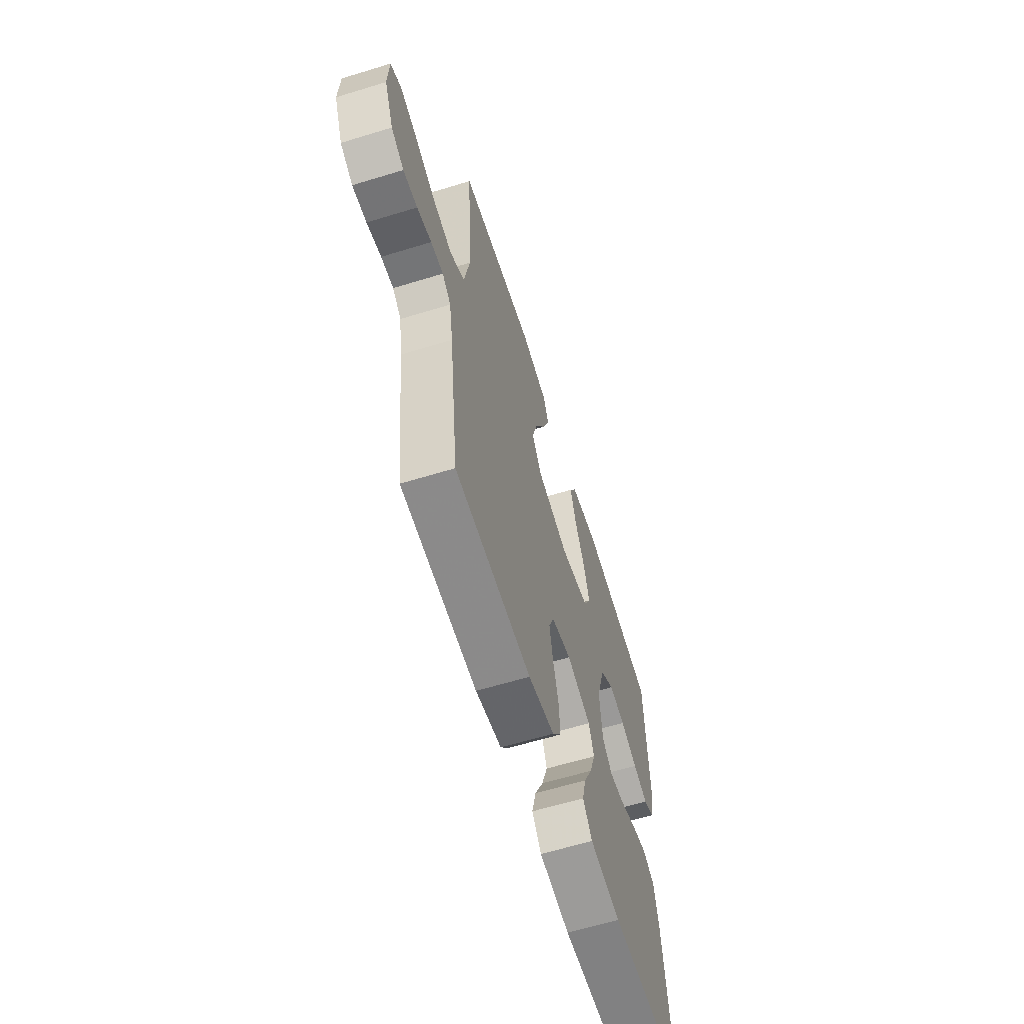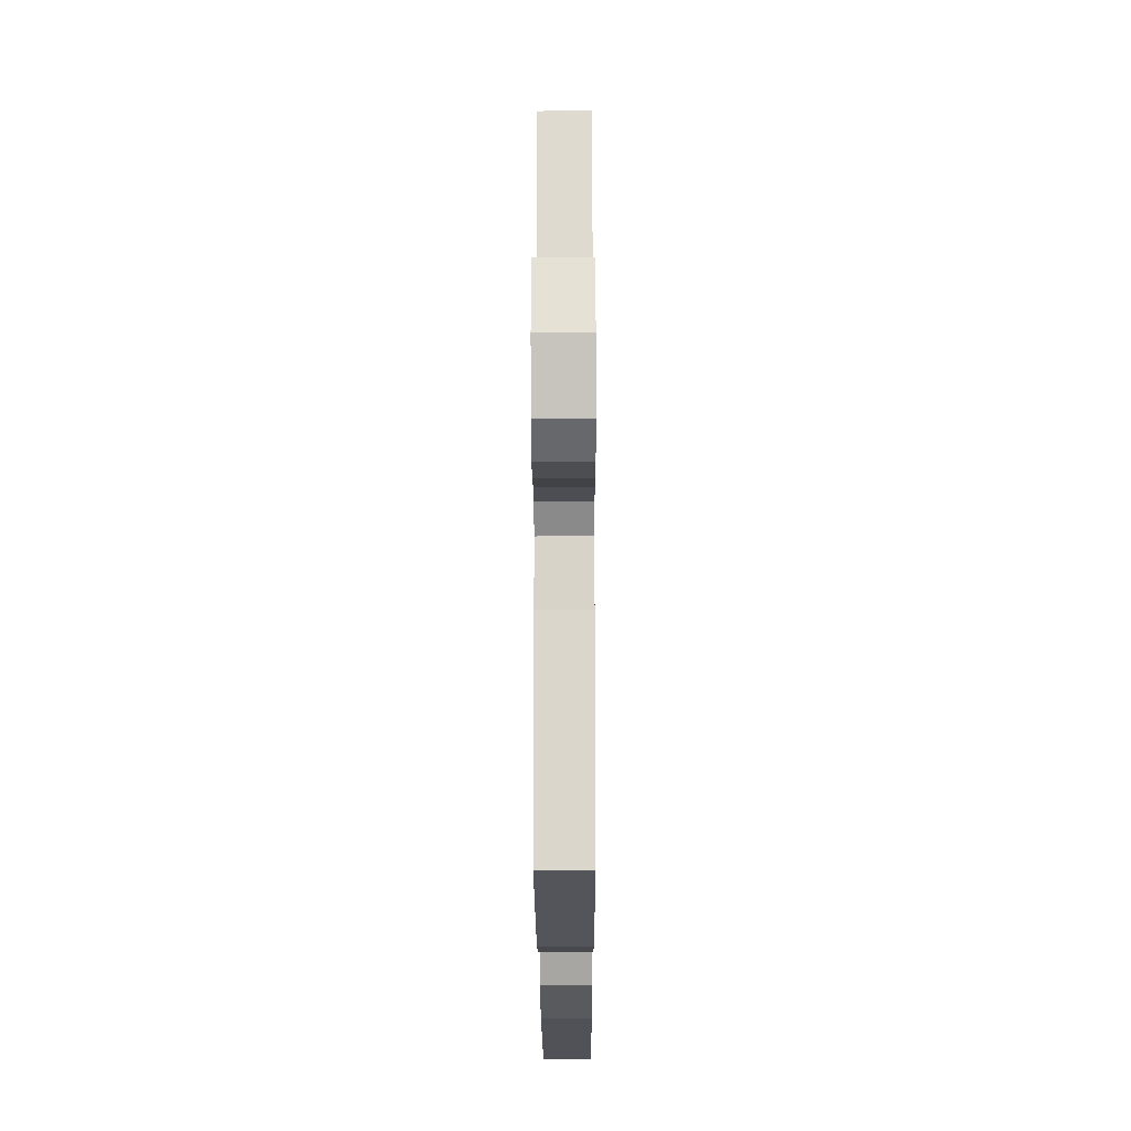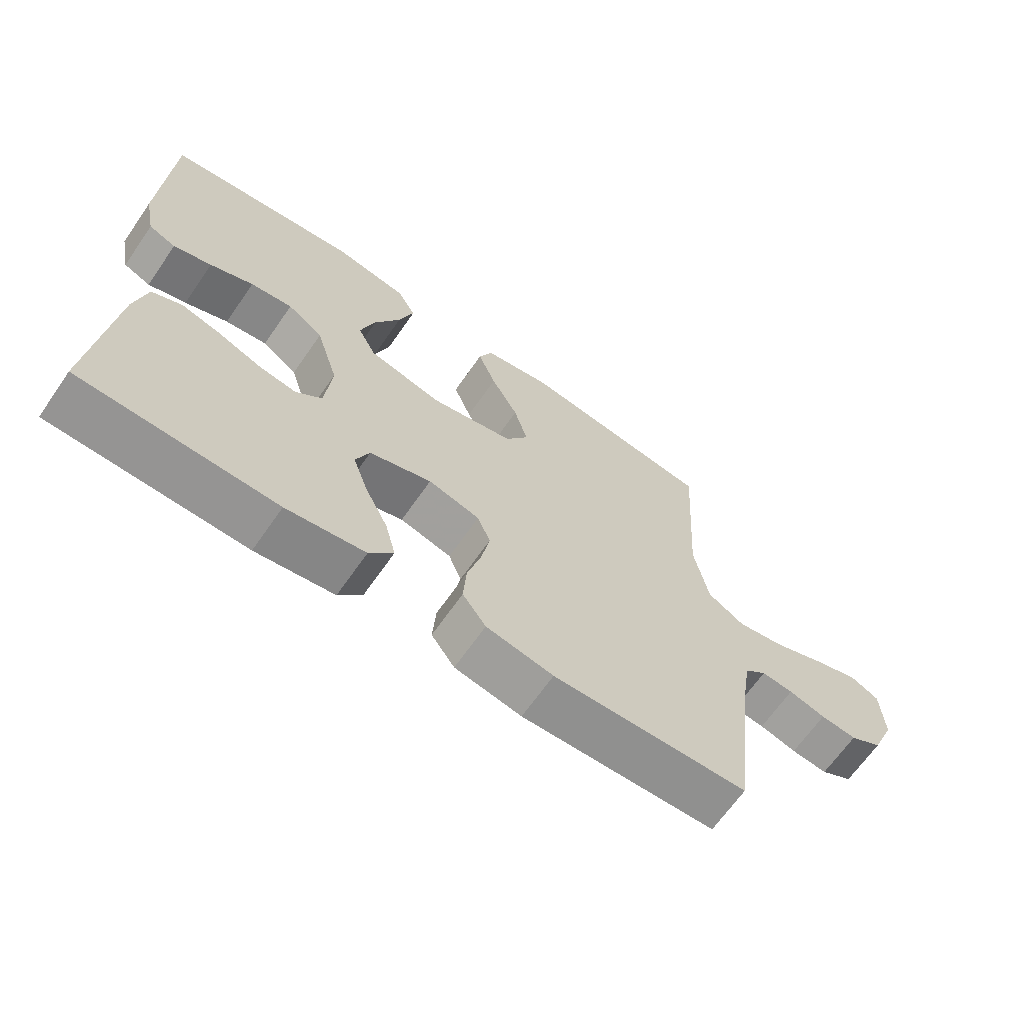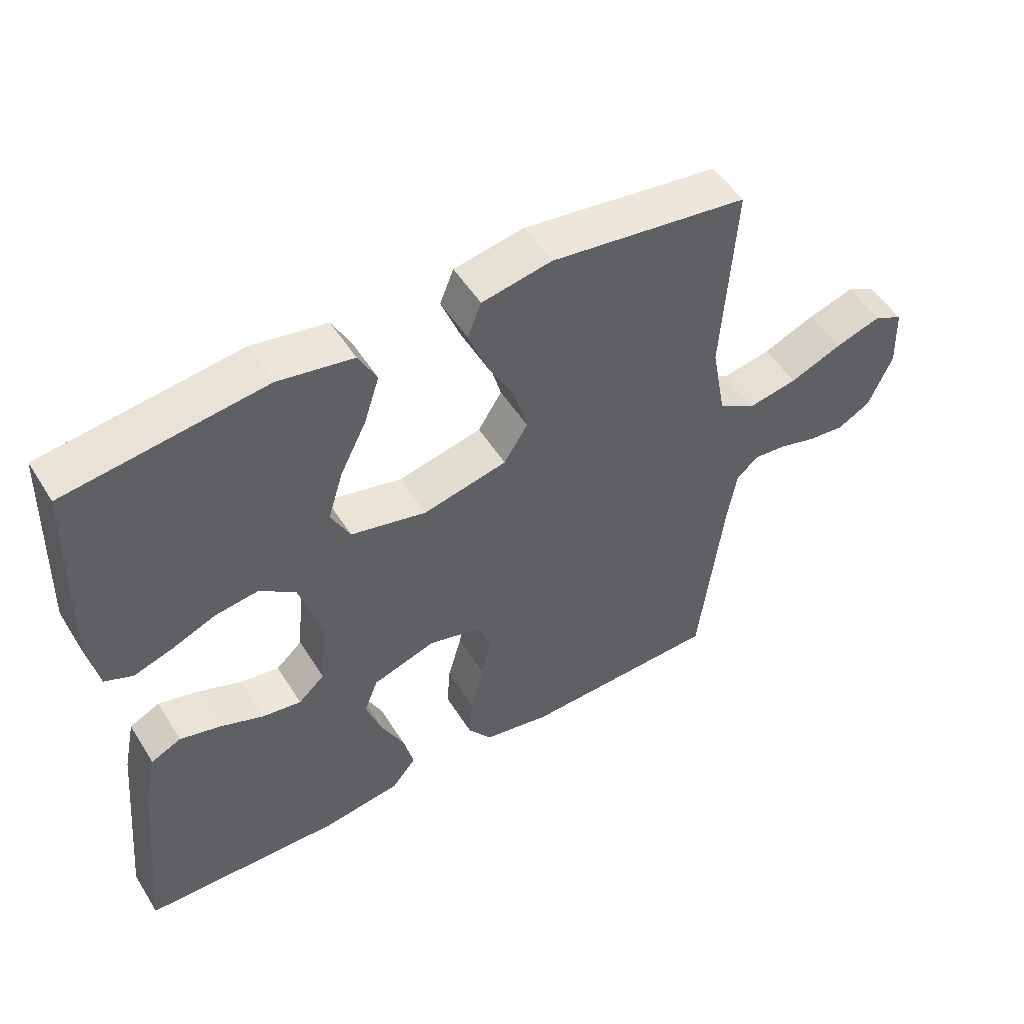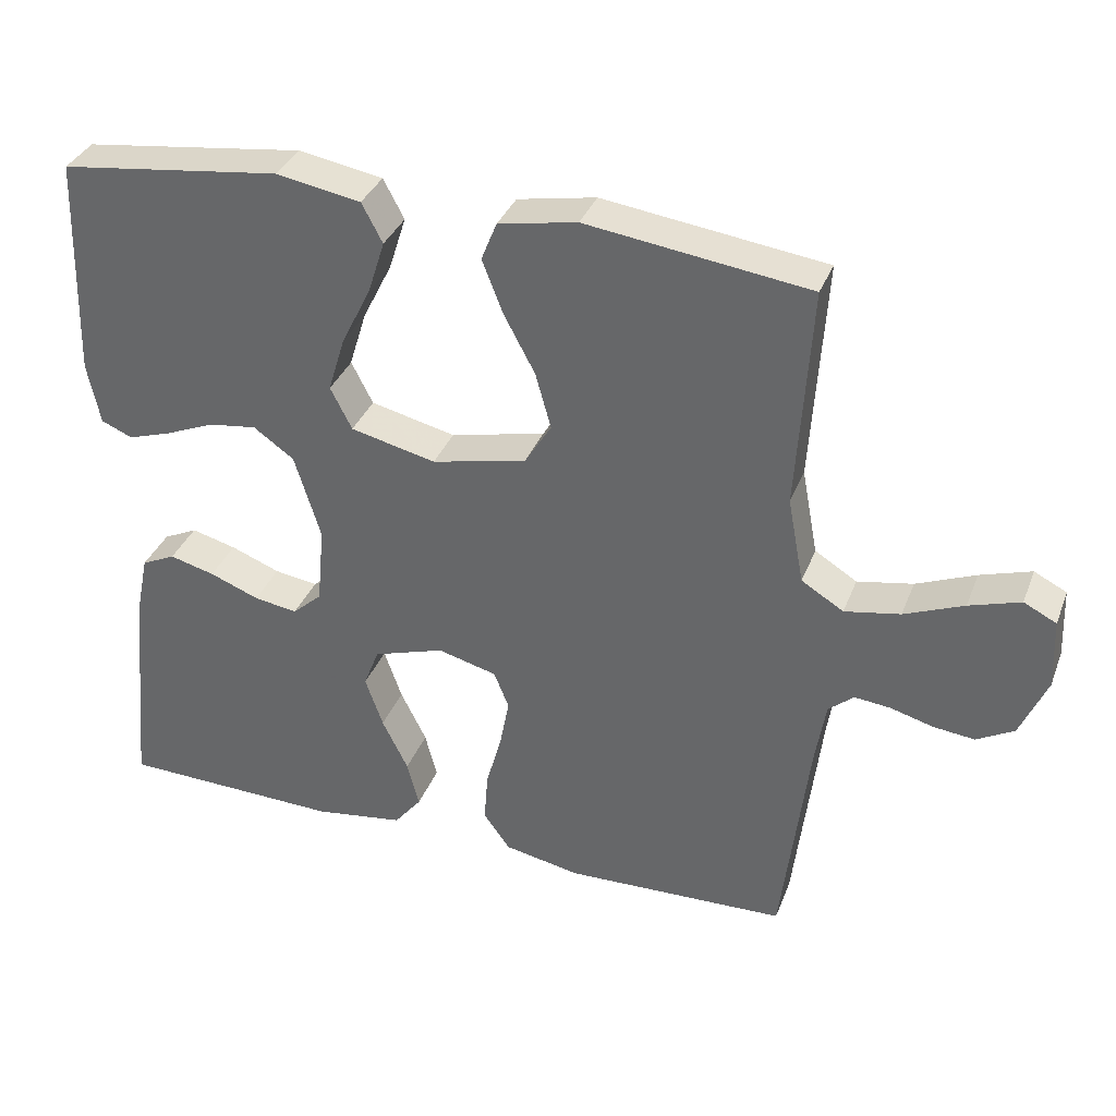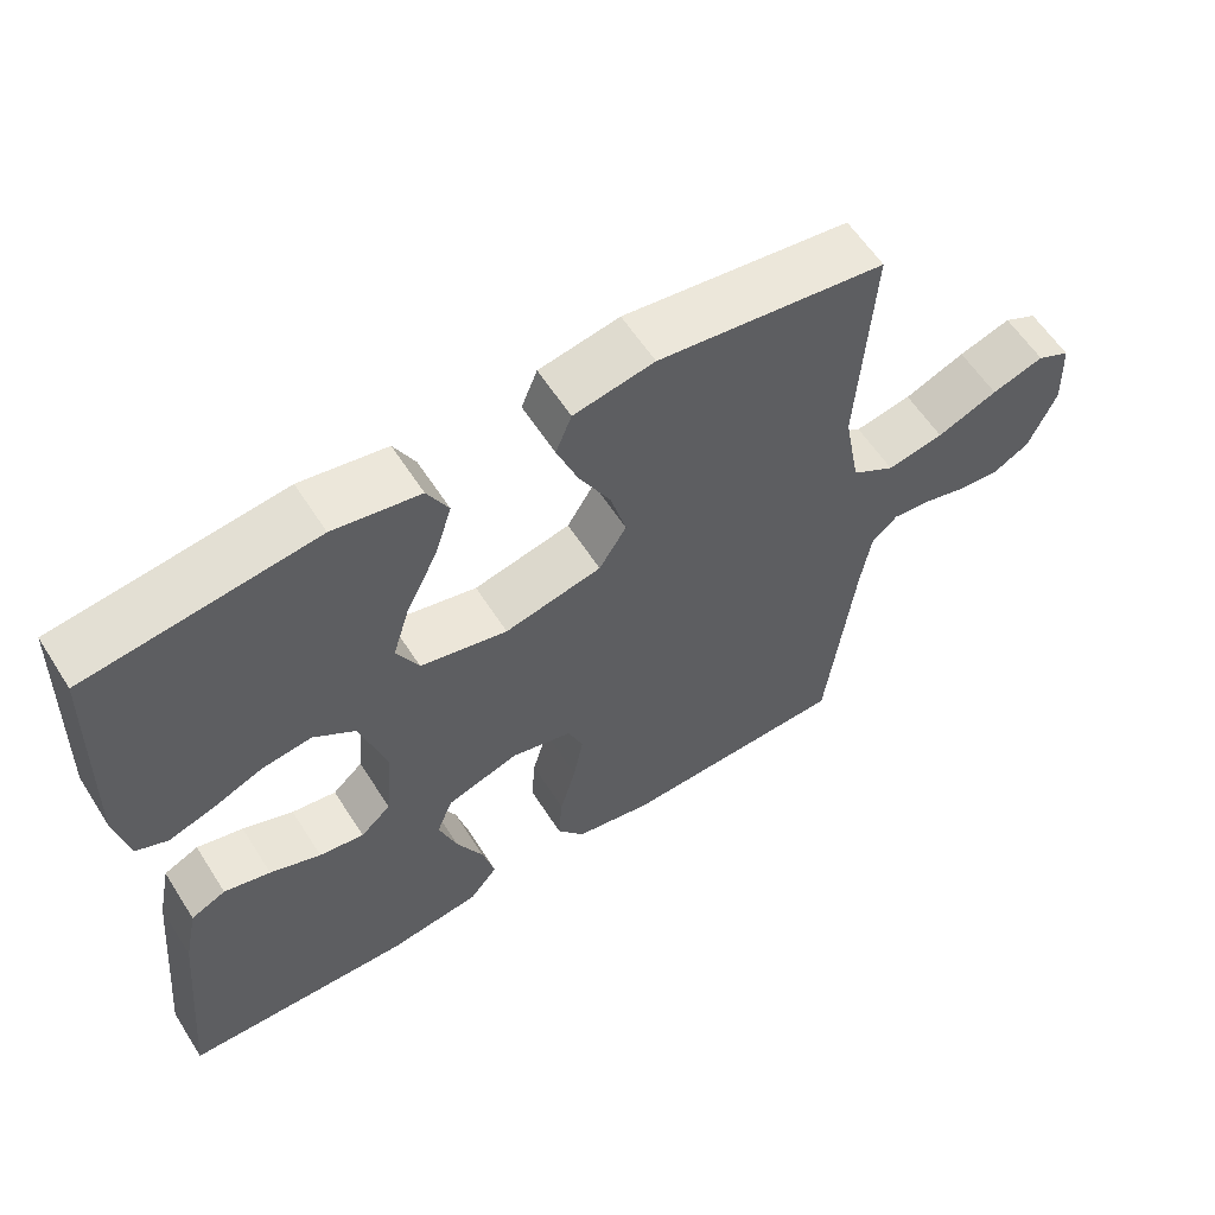
<metadata>
{"format":"obj","ext":"obj","renderer":"f3d","projection":"perspective","resolution":1024,"background":"white","views":[{"elev":-61.9,"azim":107.3,"up":"+Z"},{"elev":-23.1,"azim":90.2,"up":"+Z"},{"elev":-66.4,"azim":-34.8,"up":"+Z"},{"elev":51.3,"azim":-31.2,"up":"+Z"},{"elev":35.0,"azim":19.5,"up":"+Z"},{"elev":59.2,"azim":-32.4,"up":"+Z"}]}
</metadata>
<code>
v -0.5 0.07 -0.5
v -0.471 0.07 -0.2
v -0.453 0.07 -0.114
v -0.407 0.07 -0.092
v -0.346 0.07 -0.108
v -0.279 0.07 -0.134
v -0.22 0.07 -0.143
v -0.18 0.07 -0.107
v -0.17 0.07 0
v -0.205 0.07 0.115
v -0.26 0.07 0.154
v -0.325 0.07 0.145
v -0.392 0.07 0.117
v -0.451 0.07 0.098
v -0.493 0.07 0.116
v -0.51 0.07 0.2
v -0.5 0.07 0.5
v -0.2 0.07 0.539
v -0.086 0.07 0.519
v -0.058 0.07 0.466
v -0.081 0.07 0.394
v -0.121 0.07 0.314
v -0.144 0.07 0.239
v -0.115 0.07 0.182
v 0 0.07 0.155
v 0.128 0.07 0.184
v 0.164 0.07 0.242
v 0.143 0.07 0.317
v 0.101 0.07 0.396
v 0.073 0.07 0.468
v 0.094 0.07 0.52
v 0.2 0.07 0.54
v 0.5 0.07 0.5
v 0.481 0.07 0.2
v 0.503 0.07 0.083
v 0.56 0.07 0.048
v 0.635 0.07 0.062
v 0.715 0.07 0.095
v 0.784 0.07 0.117
v 0.828 0.07 0.095
v 0.832 0.07 0
v 0.796 0.07 -0.084
v 0.746 0.07 -0.112
v 0.69 0.07 -0.106
v 0.633 0.07 -0.09
v 0.584 0.07 -0.085
v 0.55 0.07 -0.114
v 0.536 0.07 -0.2
v 0.5 0.07 -0.5
v 0.2 0.07 -0.51
v 0.097 0.07 -0.49
v 0.061 0.07 -0.44
v 0.066 0.07 -0.371
v 0.087 0.07 -0.296
v 0.1 0.07 -0.227
v 0.08 0.07 -0.177
v 0 0.07 -0.156
v -0.096 0.07 -0.187
v -0.117 0.07 -0.241
v -0.093 0.07 -0.31
v -0.058 0.07 -0.381
v -0.042 0.07 -0.444
v -0.079 0.07 -0.49
v -0.2 0.07 -0.508
v -0.5 0 -0.5
v -0.471 0 -0.2
v -0.453 0 -0.114
v -0.407 0 -0.092
v -0.346 0 -0.108
v -0.279 0 -0.134
v -0.22 0 -0.143
v -0.18 0 -0.107
v -0.17 0 0
v -0.205 0 0.115
v -0.26 0 0.154
v -0.325 0 0.145
v -0.392 0 0.117
v -0.451 0 0.098
v -0.493 0 0.116
v -0.51 0 0.2
v -0.5 0 0.5
v -0.2 0 0.539
v -0.086 0 0.519
v -0.058 0 0.466
v -0.081 0 0.394
v -0.121 0 0.314
v -0.144 0 0.239
v -0.115 0 0.182
v 0 0 0.155
v 0.128 0 0.184
v 0.164 0 0.242
v 0.143 0 0.317
v 0.101 0 0.396
v 0.073 0 0.468
v 0.094 0 0.52
v 0.2 0 0.54
v 0.5 0 0.5
v 0.481 0 0.2
v 0.503 0 0.083
v 0.56 0 0.048
v 0.635 0 0.062
v 0.715 0 0.095
v 0.784 0 0.117
v 0.828 0 0.095
v 0.832 0 0
v 0.796 0 -0.084
v 0.746 0 -0.112
v 0.69 0 -0.106
v 0.633 0 -0.09
v 0.584 0 -0.085
v 0.55 0 -0.114
v 0.536 0 -0.2
v 0.5 0 -0.5
v 0.2 0 -0.51
v 0.097 0 -0.49
v 0.061 0 -0.44
v 0.066 0 -0.371
v 0.087 0 -0.296
v 0.1 0 -0.227
v 0.08 0 -0.177
v 0 0 -0.156
v -0.096 0 -0.187
v -0.117 0 -0.241
v -0.093 0 -0.31
v -0.058 0 -0.381
v -0.042 0 -0.444
v -0.079 0 -0.49
v -0.2 0 -0.508
f 4 5 6
f 3 4 6
f 2 3 6
f 1 2 6
f 64 1 6
f 63 64 6
f 62 63 6
f 61 62 6
f 60 61 6
f 59 60 6 7
f 58 59 7 8
f 57 58 8 9
f 56 57 9 10
f 52 53 54
f 51 52 54
f 50 51 54
f 49 50 54
f 48 49 54
f 47 48 54 55
f 46 47 55 56
f 43 44 45
f 42 43 45
f 41 42 45
f 40 41 45
f 39 40 45
f 38 39 45
f 37 38 45
f 36 37 45 46
f 46 56 10
f 36 46 10
f 35 36 10
f 32 33 34
f 31 32 34
f 30 31 34
f 29 30 34
f 28 29 34
f 27 28 34 35
f 20 21 22
f 19 20 22
f 18 19 22
f 17 18 22
f 16 17 22
f 15 16 22
f 14 15 22
f 13 14 22
f 12 13 22
f 11 12 22 23
f 10 11 23 24
f 26 27 35
f 25 26 35
f 25 35 10
f 10 24 25
f 70 69 68
f 70 68 67
f 70 67 66
f 70 66 65
f 70 65 128
f 70 128 127
f 70 127 126
f 70 126 125
f 70 125 124
f 71 70 124 123
f 72 71 123 122
f 73 72 122 121
f 74 73 121 120
f 118 117 116
f 118 116 115
f 118 115 114
f 118 114 113
f 118 113 112
f 119 118 112 111
f 120 119 111 110
f 109 108 107
f 109 107 106
f 109 106 105
f 109 105 104
f 109 104 103
f 109 103 102
f 109 102 101
f 110 109 101 100
f 74 120 110
f 74 110 100
f 74 100 99
f 98 97 96
f 98 96 95
f 98 95 94
f 98 94 93
f 98 93 92
f 99 98 92 91
f 86 85 84
f 86 84 83
f 86 83 82
f 86 82 81
f 86 81 80
f 86 80 79
f 86 79 78
f 86 78 77
f 86 77 76
f 87 86 76 75
f 88 87 75 74
f 99 91 90
f 99 90 89
f 74 99 89
f 89 88 74
f 1 65 66 2
f 2 66 67 3
f 3 67 68 4
f 4 68 69 5
f 5 69 70 6
f 6 70 71 7
f 7 71 72 8
f 8 72 73 9
f 9 73 74 10
f 10 74 75 11
f 11 75 76 12
f 12 76 77 13
f 13 77 78 14
f 14 78 79 15
f 15 79 80 16
f 16 80 81 17
f 17 81 82 18
f 18 82 83 19
f 19 83 84 20
f 20 84 85 21
f 21 85 86 22
f 22 86 87 23
f 23 87 88 24
f 24 88 89 25
f 25 89 90 26
f 26 90 91 27
f 27 91 92 28
f 28 92 93 29
f 29 93 94 30
f 30 94 95 31
f 31 95 96 32
f 32 96 97 33
f 33 97 98 34
f 34 98 99 35
f 35 99 100 36
f 36 100 101 37
f 37 101 102 38
f 38 102 103 39
f 39 103 104 40
f 40 104 105 41
f 41 105 106 42
f 42 106 107 43
f 43 107 108 44
f 44 108 109 45
f 45 109 110 46
f 46 110 111 47
f 47 111 112 48
f 48 112 113 49
f 49 113 114 50
f 50 114 115 51
f 51 115 116 52
f 52 116 117 53
f 53 117 118 54
f 54 118 119 55
f 55 119 120 56
f 56 120 121 57
f 57 121 122 58
f 58 122 123 59
f 59 123 124 60
f 60 124 125 61
f 61 125 126 62
f 62 126 127 63
f 63 127 128 64
f 64 128 65 1

</code>
